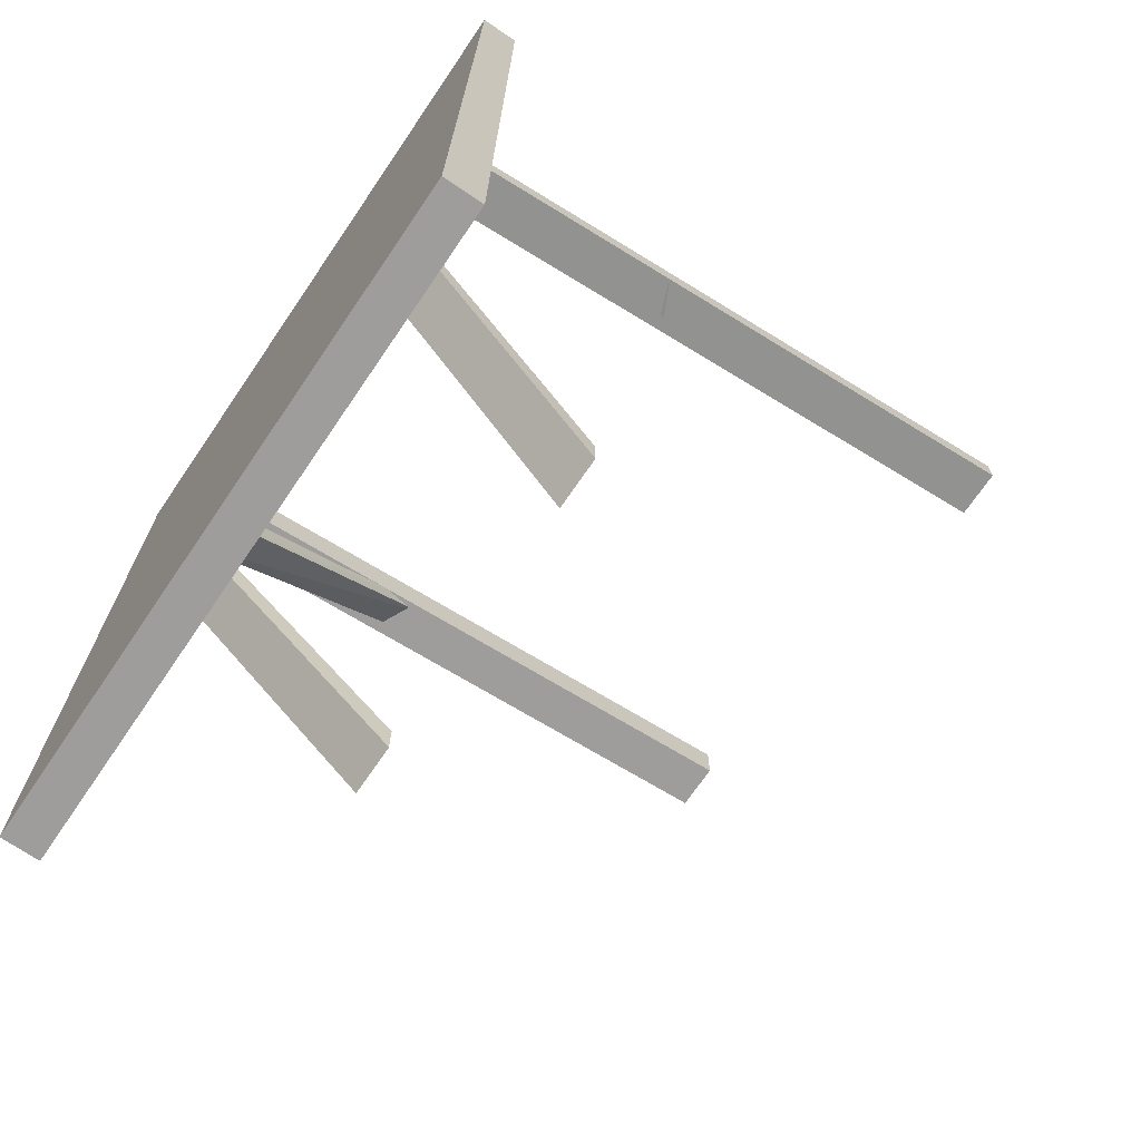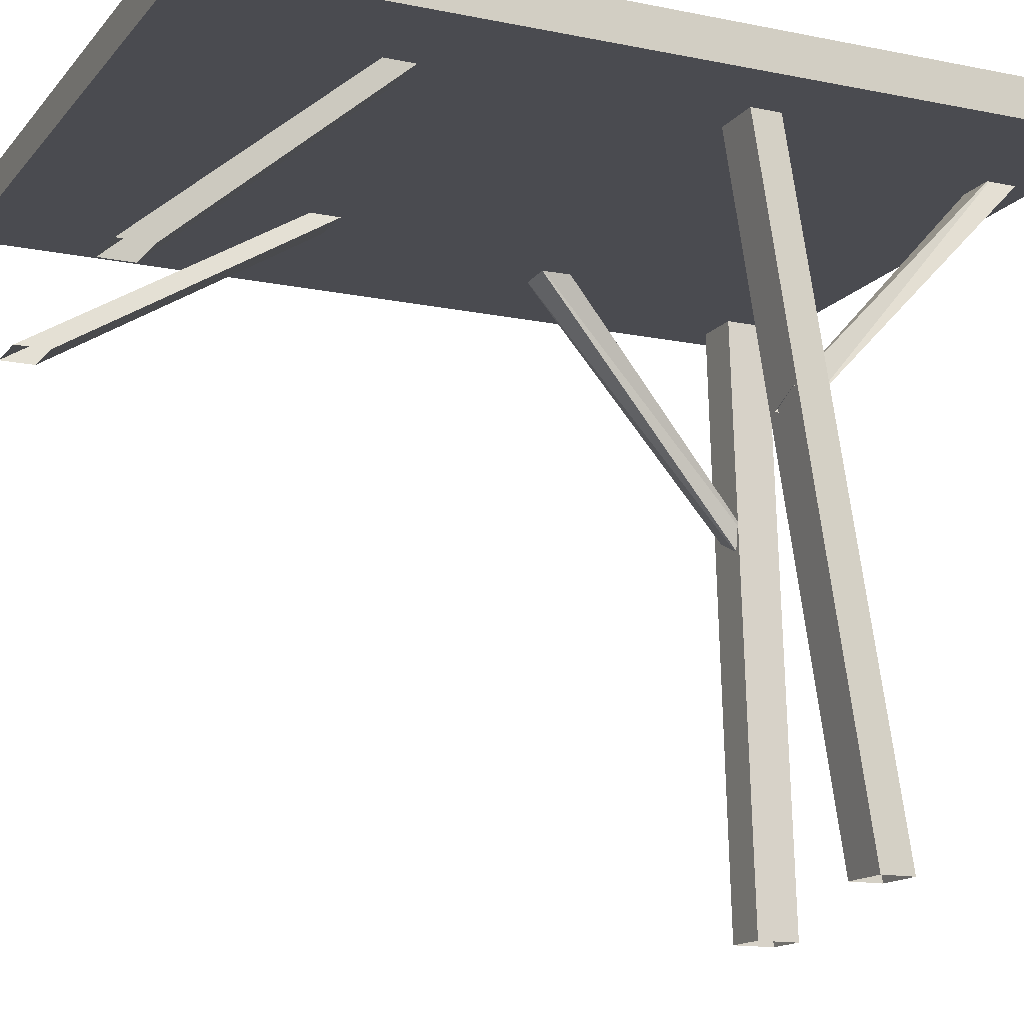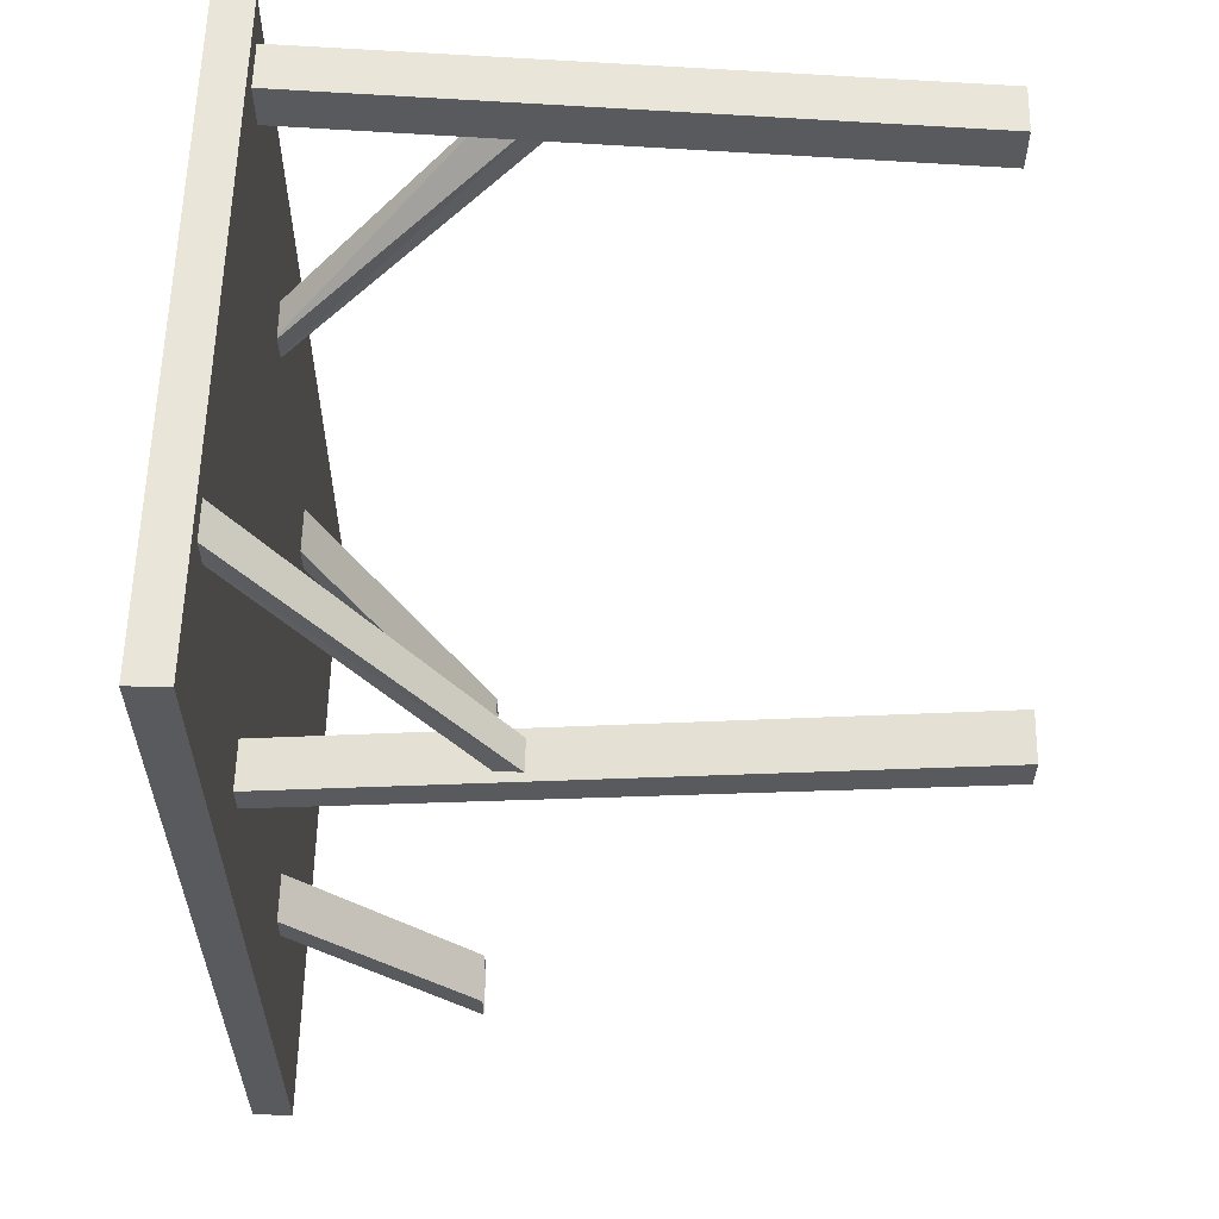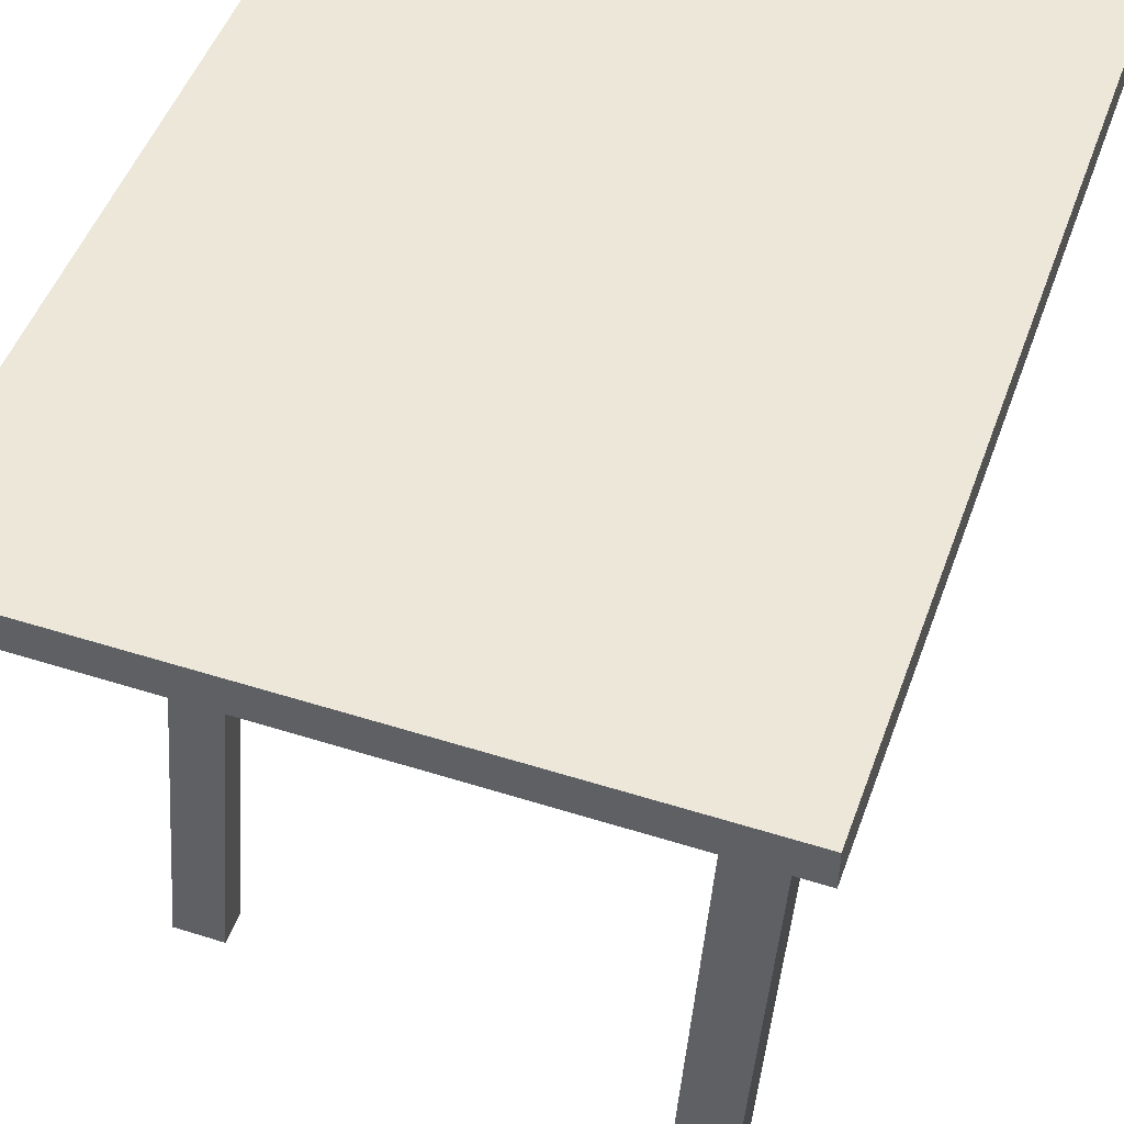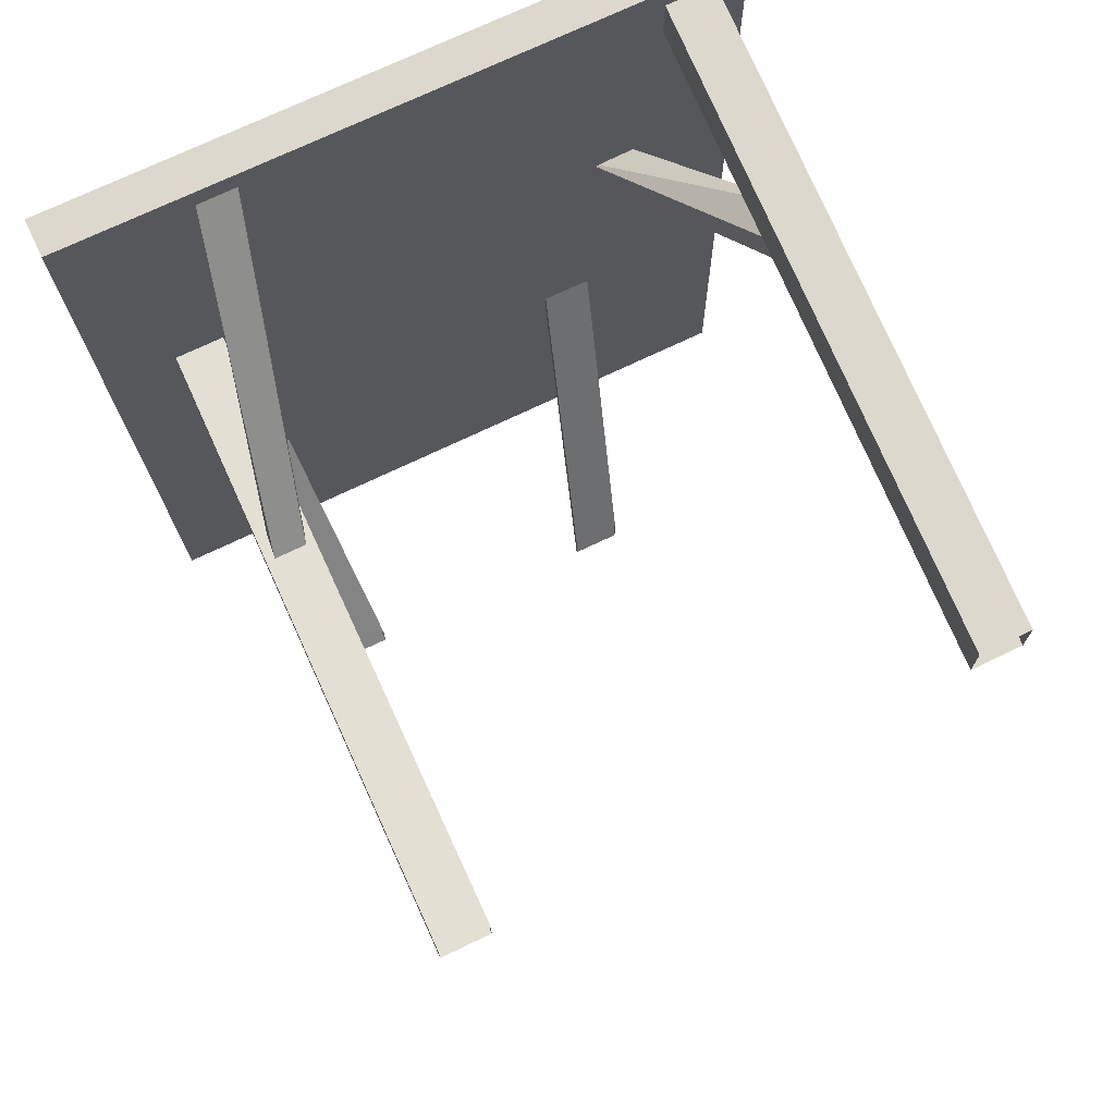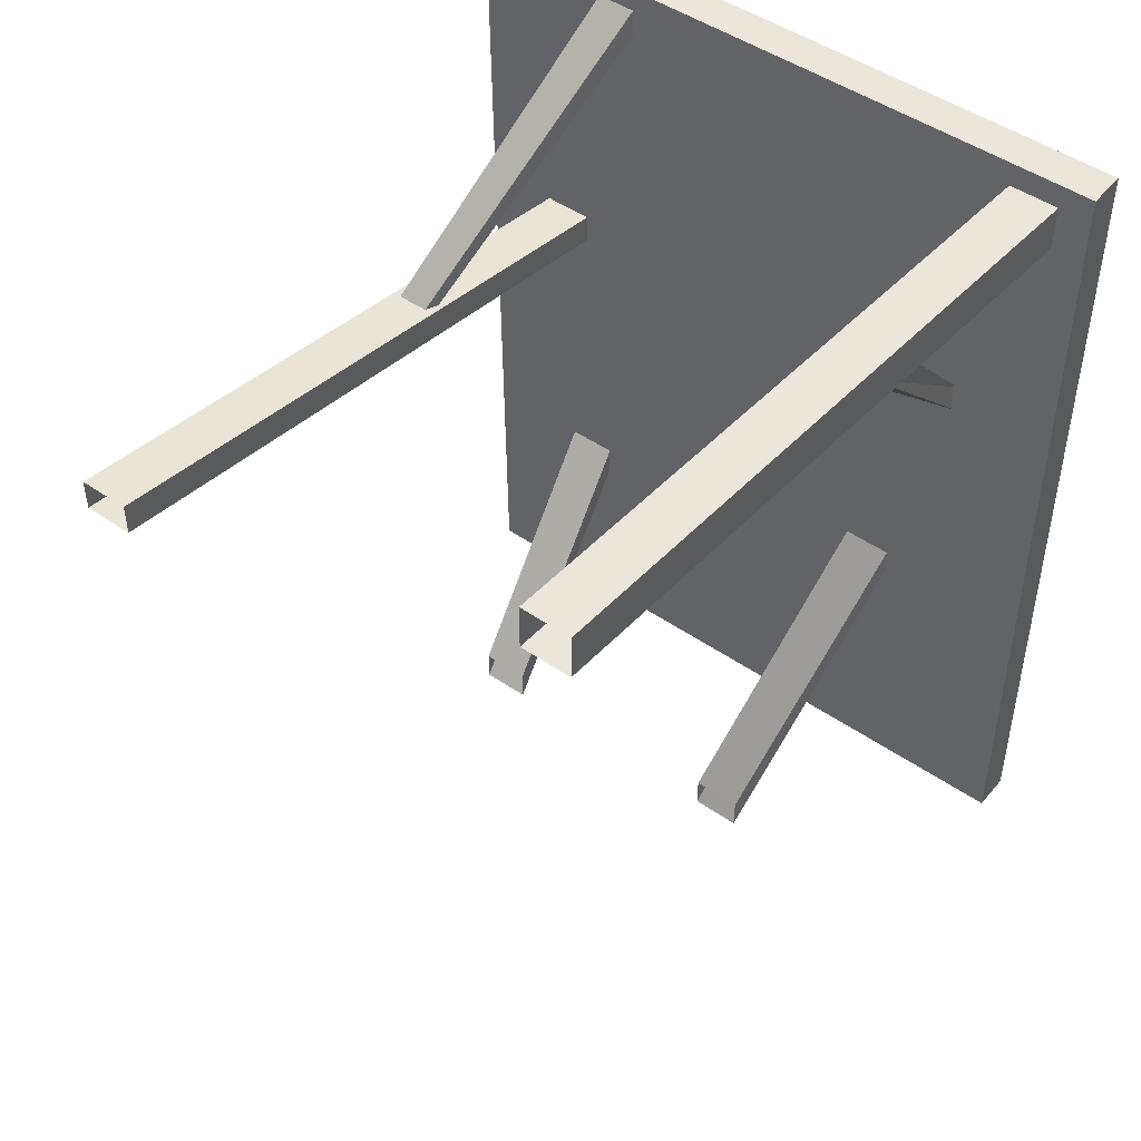
<metadata>
{"format":"obj","ext":"obj","renderer":"f3d","projection":"perspective","resolution":1024,"background":"white","views":[{"elev":-70.7,"azim":-124.3,"up":"+Z"},{"elev":-14.4,"azim":-114.7,"up":"+Y"},{"elev":58.4,"azim":-88.8,"up":"+Z"},{"elev":50.1,"azim":19.2,"up":"+Y"},{"elev":72.2,"azim":-25.6,"up":"+Z"},{"elev":48.2,"azim":37.8,"up":"+Z"}]}
</metadata>
<code>
o OC_BARONSLEDGE_V1
v 3.589 0.3949 4.67
v 3.645 -0.03697 -4.781
v -3.836 -0.03697 4.67
v -3.728 -0.03697 -4.781
v 2.847 -7.172 3.893
v 3.238 0.1516 3.893
v 2.3 -7.172 4.401
v 2.691 0.1516 4.401
v -3.156 -7.172 2.042
v -2.995 0.1516 0.9595
v -2.609 -7.172 2.41
v 1.374 -2.043 -4.929
v 1.953 0.1516 -1.454
v 0.8261 -2.043 -4.561
v -2.452 -2.043 -4.929
v -2.641 0.1516 -2.349
v -1.905 -2.043 -4.561
v 1.406 0.1516 -1.118
v -2.094 0.1516 -2.013
v -2.448 0.1516 1.296
v 2.988 -2.559 4.303
v 1.93 0.1516 1.344
v 2.652 -3.007 4.112
v 2.391 0.1516 1.029
v -2.666 -2.873 1.367
v -1.82 0.1516 4.275
v -2.265 0.1516 4.611
v -3.01 -2.873 1.542
v 2.3 -7.172 3.893
v 2.691 0.1516 3.893
v 2.847 -7.172 4.401
v 3.238 0.1516 4.401
v 3.589 -0.03697 4.67
v 3.645 0.3949 -4.781
v -3.836 0.3949 4.67
v -3.728 0.3949 -4.781
v -2.609 -7.172 2.042
v -3.156 -7.172 2.41
v -2.452 -2.043 -4.561
v -1.905 -2.043 -4.929
v -2.448 0.1516 0.9595
v -2.995 0.1516 1.296
v -2.641 0.1516 -2.013
v -2.094 0.1516 -2.349
v -3.01 -2.707 1.367
v 1.374 -2.043 -4.561
v 0.8261 -2.043 -4.929
v -2.265 0.1516 4.275
v 1.946 0.1516 1.008
v 2.376 0.1516 1.364
v -1.82 0.1516 4.611
v 1.953 0.1516 -1.118
v 1.406 0.1516 -1.454
v 2.996 -2.858 4.128
v -2.666 -2.873 1.542
v 2.644 -2.858 4.287
f 33 3 2
f 1 34 35
f 4 2 3
f 36 35 34
f 7 31 8
f 5 29 6
f 32 8 31
f 30 6 29
f 38 11 42
f 37 9 41
f 14 46 18
f 12 47 13
f 39 17 43
f 40 15 44
f 52 18 46
f 53 13 47
f 19 43 17
f 16 44 15
f 20 42 11
f 10 41 9
f 54 23 24
f 56 21 22
f 49 24 23
f 50 22 21
f 51 27 55
f 48 26 45
f 28 55 27
f 25 45 26
f 29 7 30
f 8 30 7
f 31 5 32
f 6 32 5
f 1 35 33
f 33 2 1
f 34 1 2
f 3 33 35
f 35 36 3
f 4 3 36
f 11 37 20
f 9 38 10
f 15 39 16
f 17 40 19
f 41 20 37
f 42 10 38
f 43 16 39
f 44 19 40
f 45 28 48
f 46 12 52
f 47 14 53
f 27 48 28
f 22 49 56
f 24 50 54
f 26 51 25
f 13 52 12
f 18 53 14
f 21 54 50
f 55 25 51
f 23 56 49
f 2 4 34
f 36 34 4

</code>
